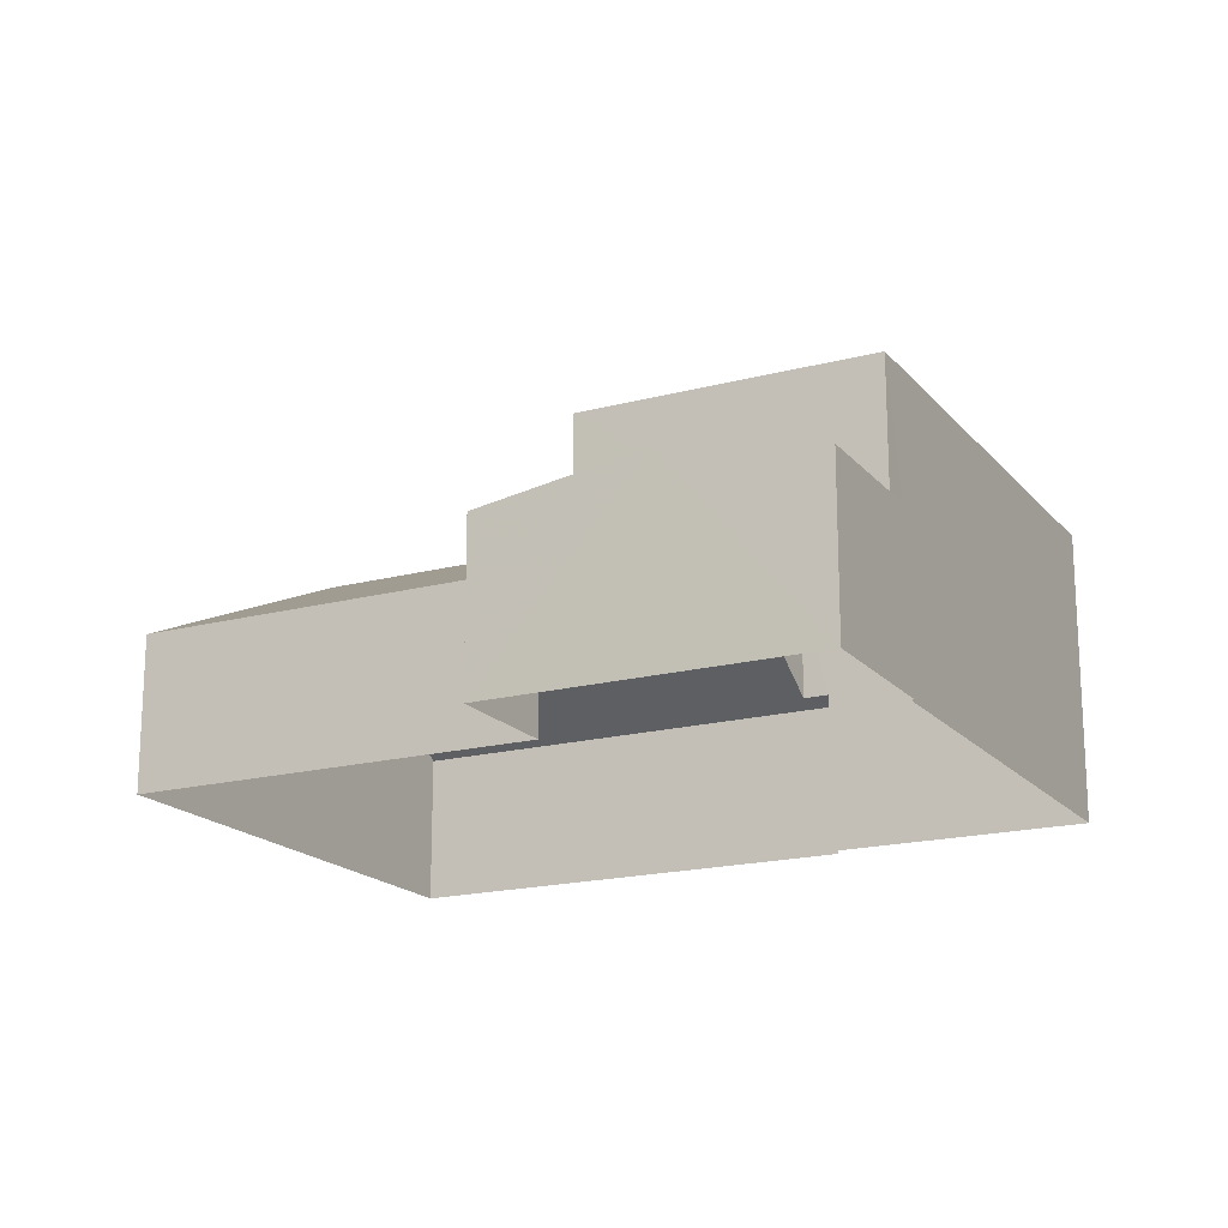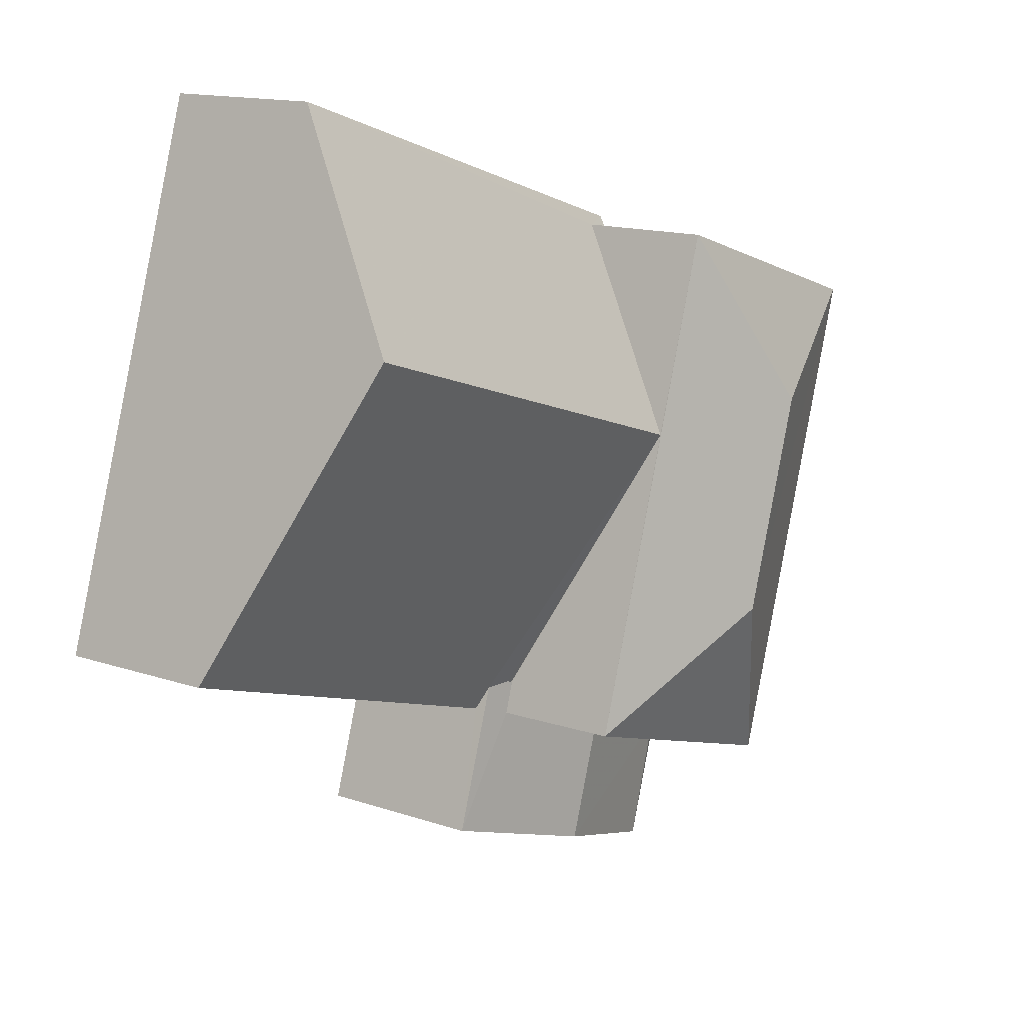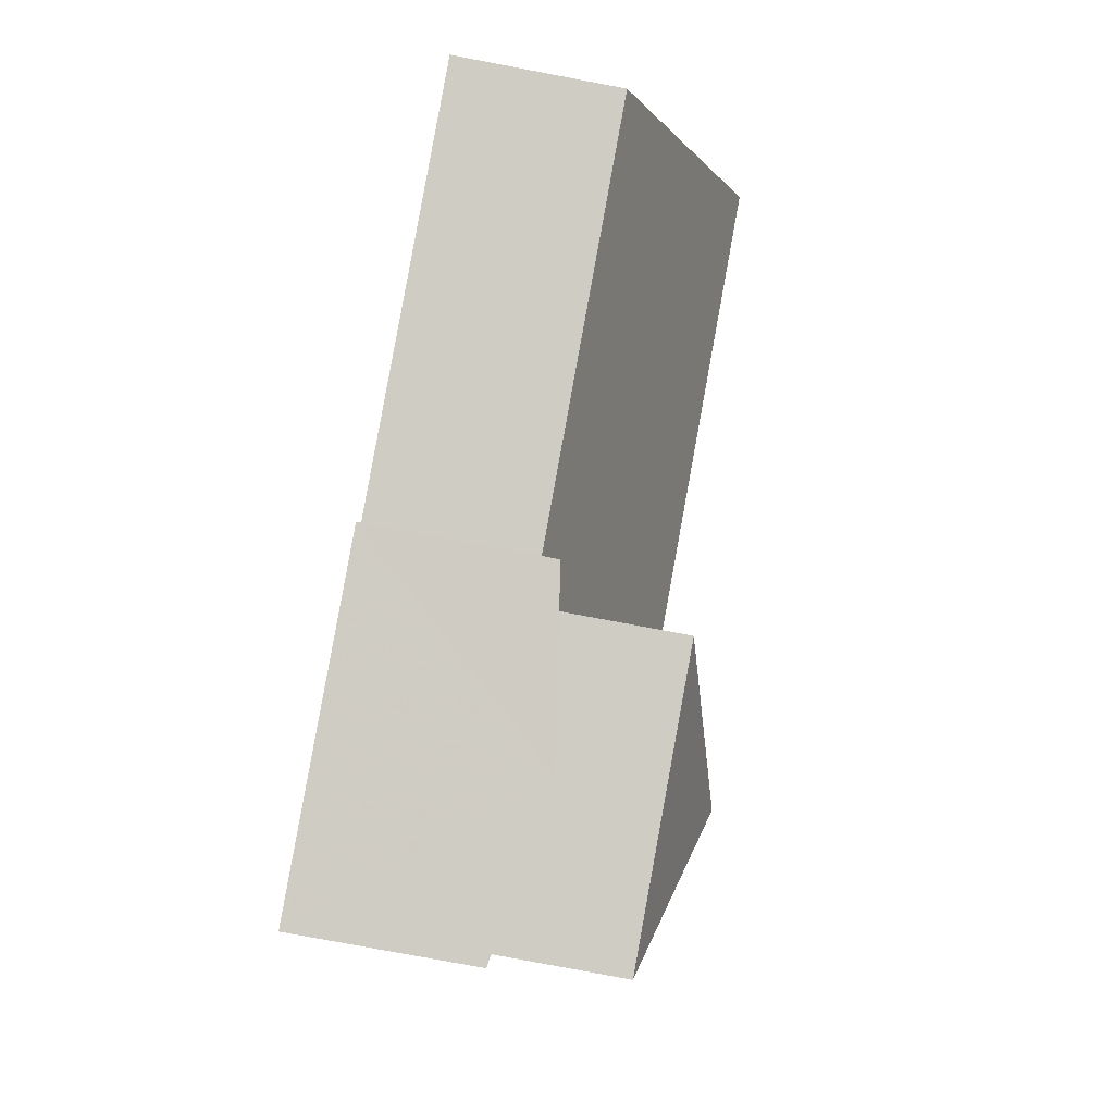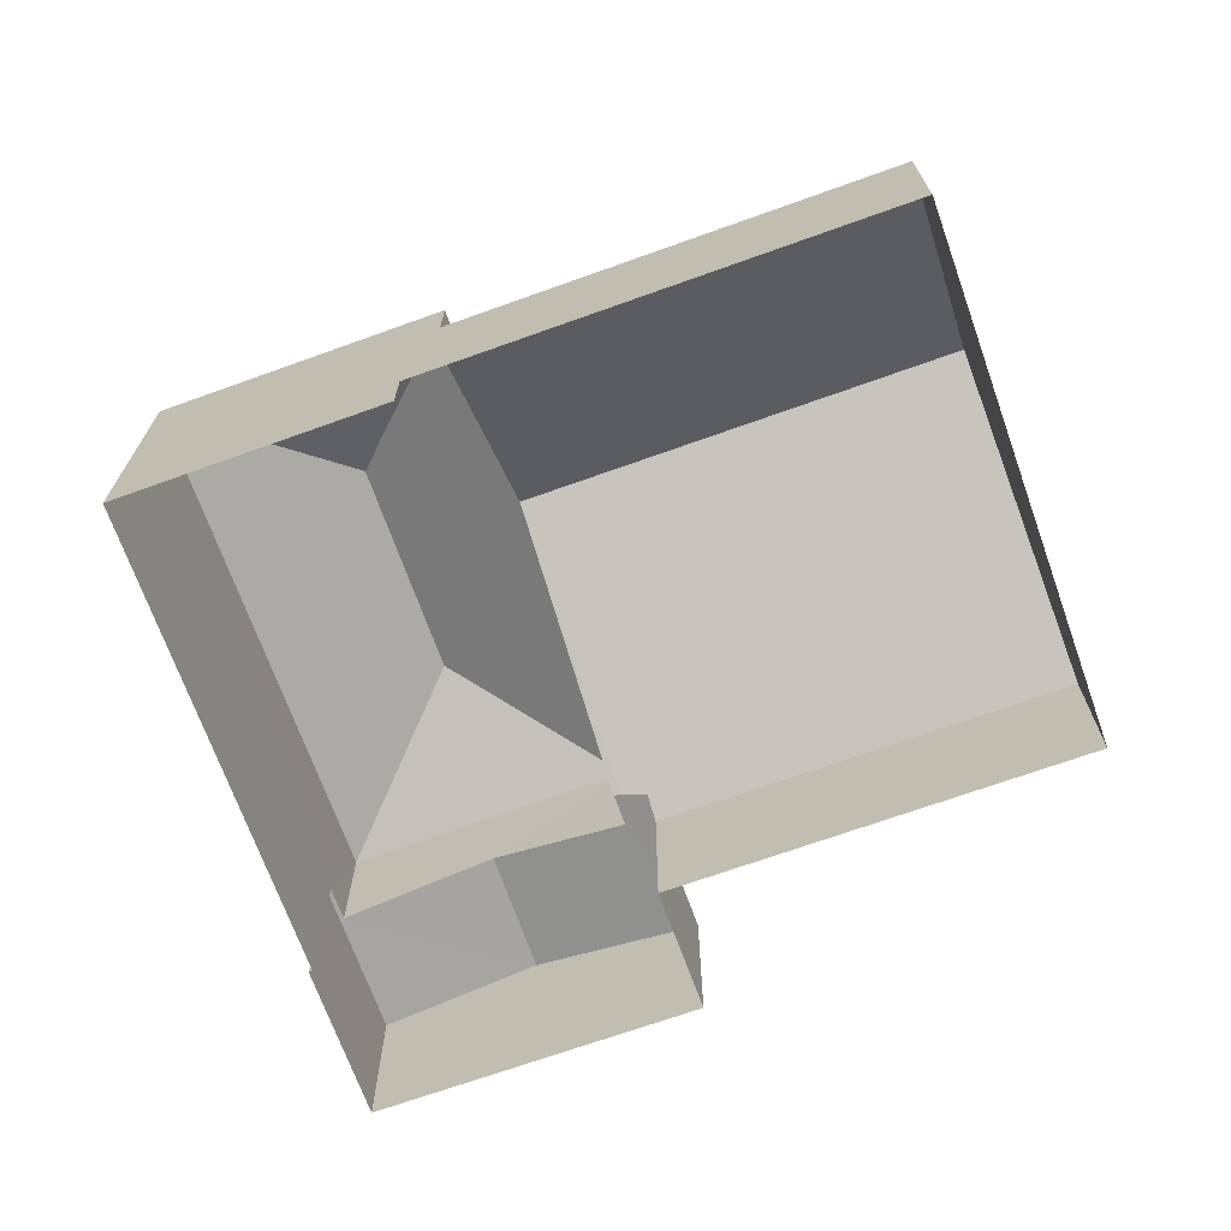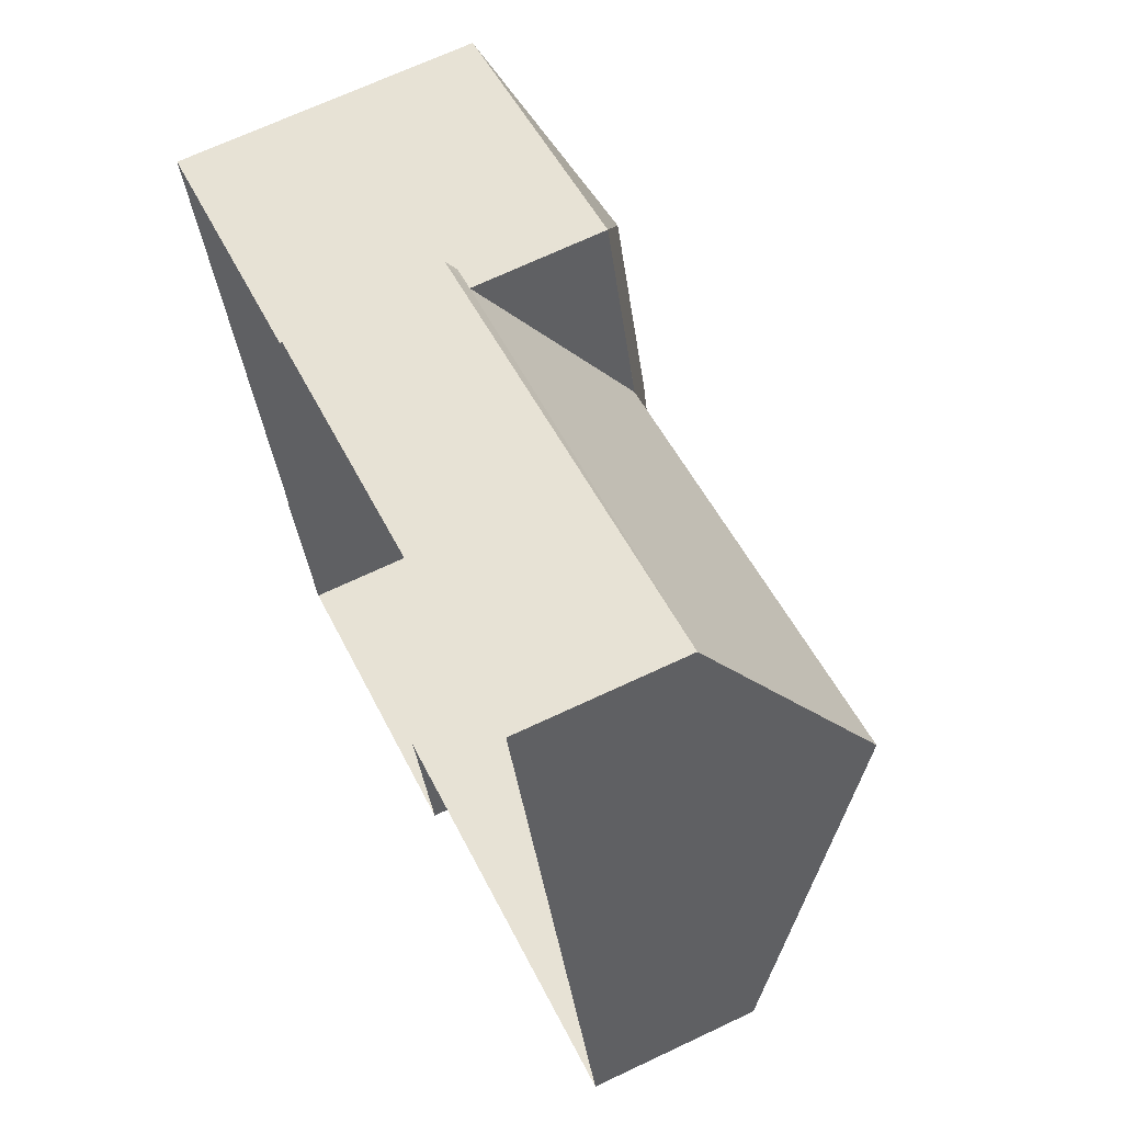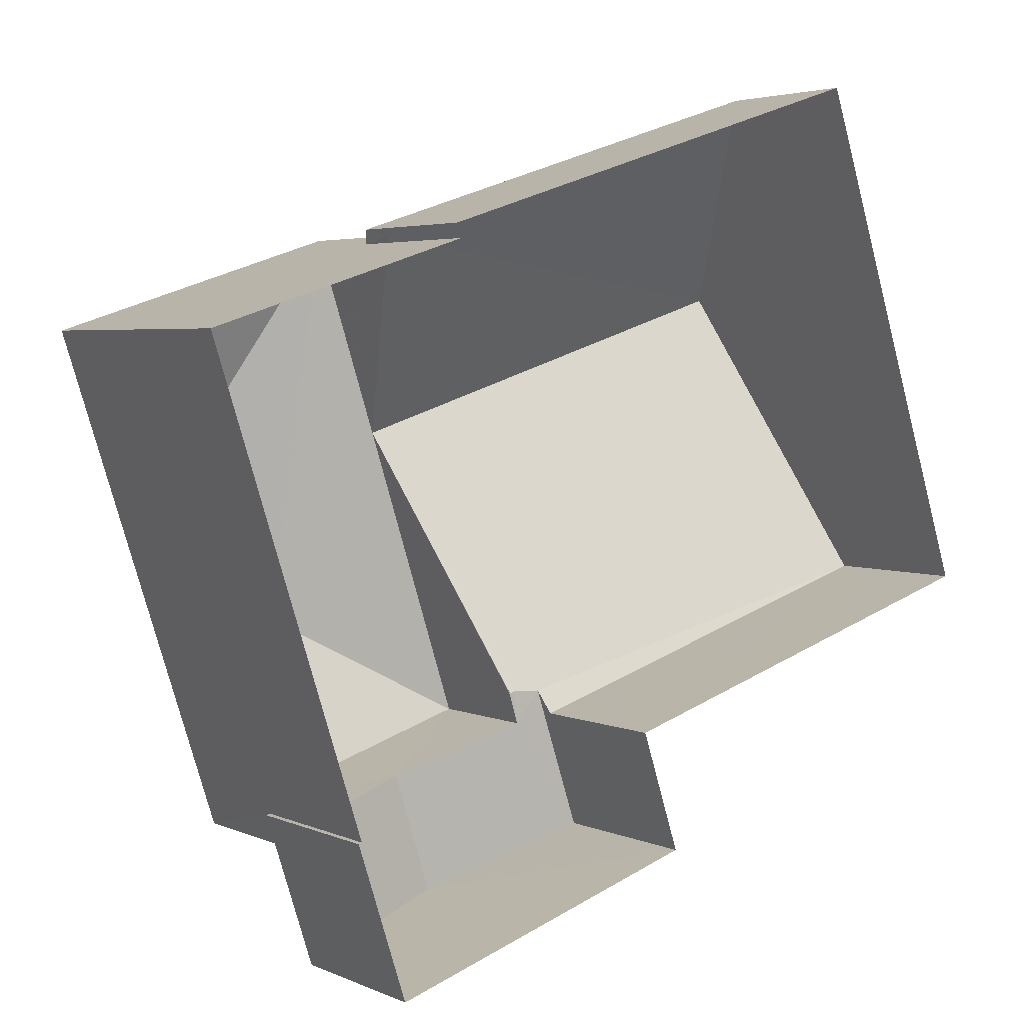
<metadata>
{"format":"obj","ext":"obj","renderer":"f3d","projection":"perspective","resolution":1024,"background":"white","views":[{"elev":-18.1,"azim":9.3,"up":"+Z"},{"elev":14.3,"azim":-53.4,"up":"+Y"},{"elev":-77.1,"azim":-100.8,"up":"+Y"},{"elev":-70.0,"azim":-178.2,"up":"+Z"},{"elev":66.6,"azim":-115.7,"up":"+Y"},{"elev":3.8,"azim":144.8,"up":"+Y"}]}
</metadata>
<code>
v -2.248e+05 -1.276e+05 14.63
v -2.248e+05 -1.276e+05 14.63
v -2.248e+05 -1.276e+05 14.63
v -2.248e+05 -1.276e+05 14.63
v -2.248e+05 -1.276e+05 14.63
v -2.248e+05 -1.276e+05 14.63
v -2.248e+05 -1.276e+05 14.63
v -2.248e+05 -1.276e+05 14.63
v -2.248e+05 -1.276e+05 14.63
v -2.248e+05 -1.276e+05 14.63
v -2.248e+05 -1.276e+05 20.72
v -2.248e+05 -1.276e+05 21.94
v -2.248e+05 -1.276e+05 20.72
v -2.248e+05 -1.276e+05 20.72
v -2.248e+05 -1.276e+05 21.94
v -2.248e+05 -1.276e+05 20.72
v -2.248e+05 -1.276e+05 20.72
v -2.248e+05 -1.276e+05 18.03
v -2.248e+05 -1.276e+05 17.85
v -2.248e+05 -1.276e+05 17.85
v -2.248e+05 -1.276e+05 20.72
v -2.248e+05 -1.276e+05 18.03
v -2.248e+05 -1.276e+05 18.62
v -2.248e+05 -1.276e+05 18.17
v -2.248e+05 -1.276e+05 18.07
v -2.248e+05 -1.276e+05 18.07
v -2.248e+05 -1.276e+05 18.62
v -2.248e+05 -1.276e+05 18.15
v -2.248e+05 -1.276e+05 18.17
v -2.248e+05 -1.276e+05 18.07
v -2.248e+05 -1.276e+05 18.08
v -2.248e+05 -1.276e+05 18.07
v -2.248e+05 -1.276e+05 18.08
v -2.248e+05 -1.276e+05 18.15
v -2.248e+05 -1.276e+05 17.85
v -2.248e+05 -1.276e+05 17.85
f 1 2 3
f 4 1 5
f 6 7 3
f 8 9 5
f 7 10 8
f 3 8 1
f 8 5 1
f 3 7 8
f 20 22 1
f 4 20 1
f 34 28 29
f 11 12 13
f 12 14 13
f 12 15 14
f 12 16 15
f 12 11 16
f 17 18 19
f 19 18 20
f 17 21 18
f 20 18 22
f 14 15 16
f 23 24 25
f 25 24 26
f 23 27 24
f 26 24 28
f 28 24 29
f 30 31 32
f 32 31 23
f 30 33 31
f 23 31 27
f 34 21 28
f 21 17 26
f 26 35 36
f 26 17 35
f 28 21 26
f 19 5 17
f 5 9 17
f 9 35 17
f 36 10 25
f 25 26 36
f 8 10 36
f 30 7 6
f 30 32 7
f 13 27 11
f 11 27 31
f 24 27 13
f 3 2 33
f 2 16 33
f 33 11 31
f 33 16 11
f 2 22 16
f 16 22 14
f 2 1 22
f 14 22 18
f 8 35 9
f 8 36 35
f 14 18 21
f 14 21 13
f 13 29 24
f 21 34 29
f 21 29 13
f 19 4 5
f 19 20 4
f 3 30 6
f 3 33 30
f 25 10 23
f 10 7 23
f 7 32 23

</code>
